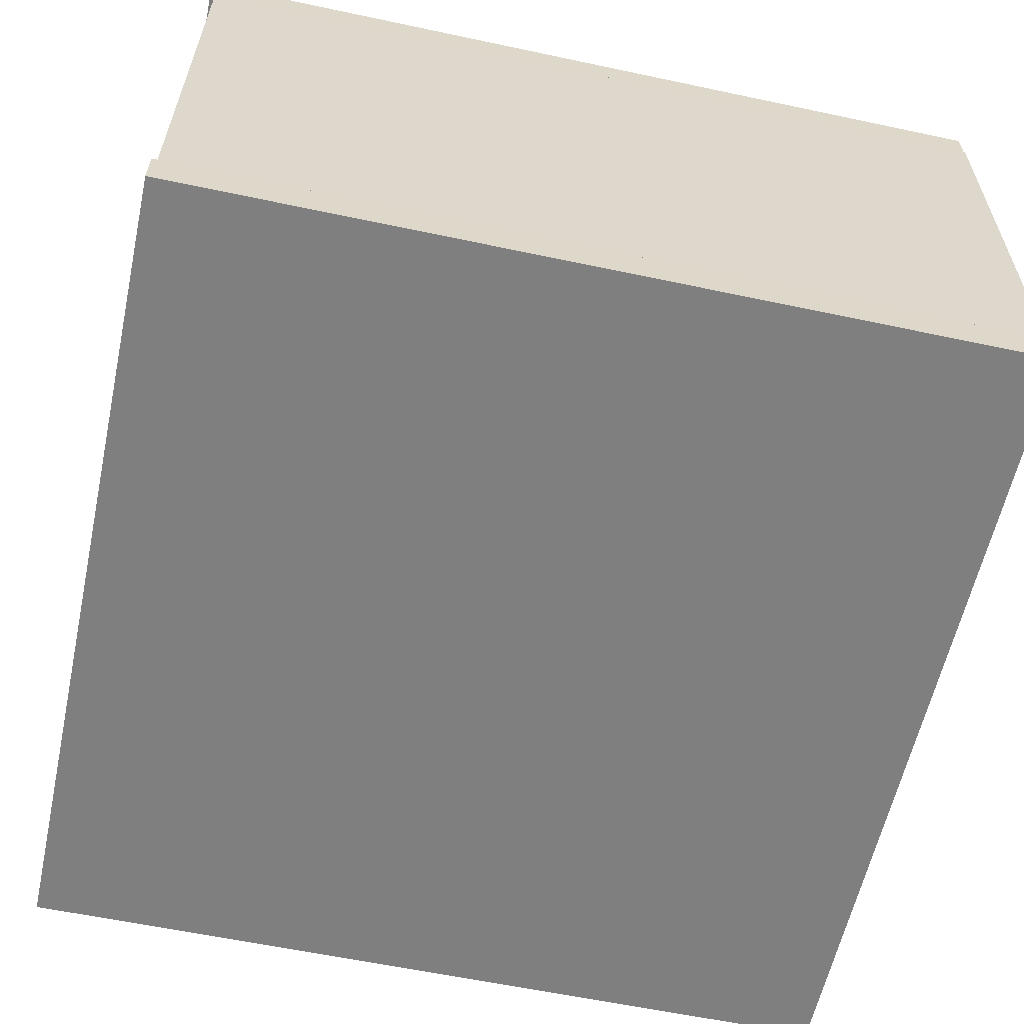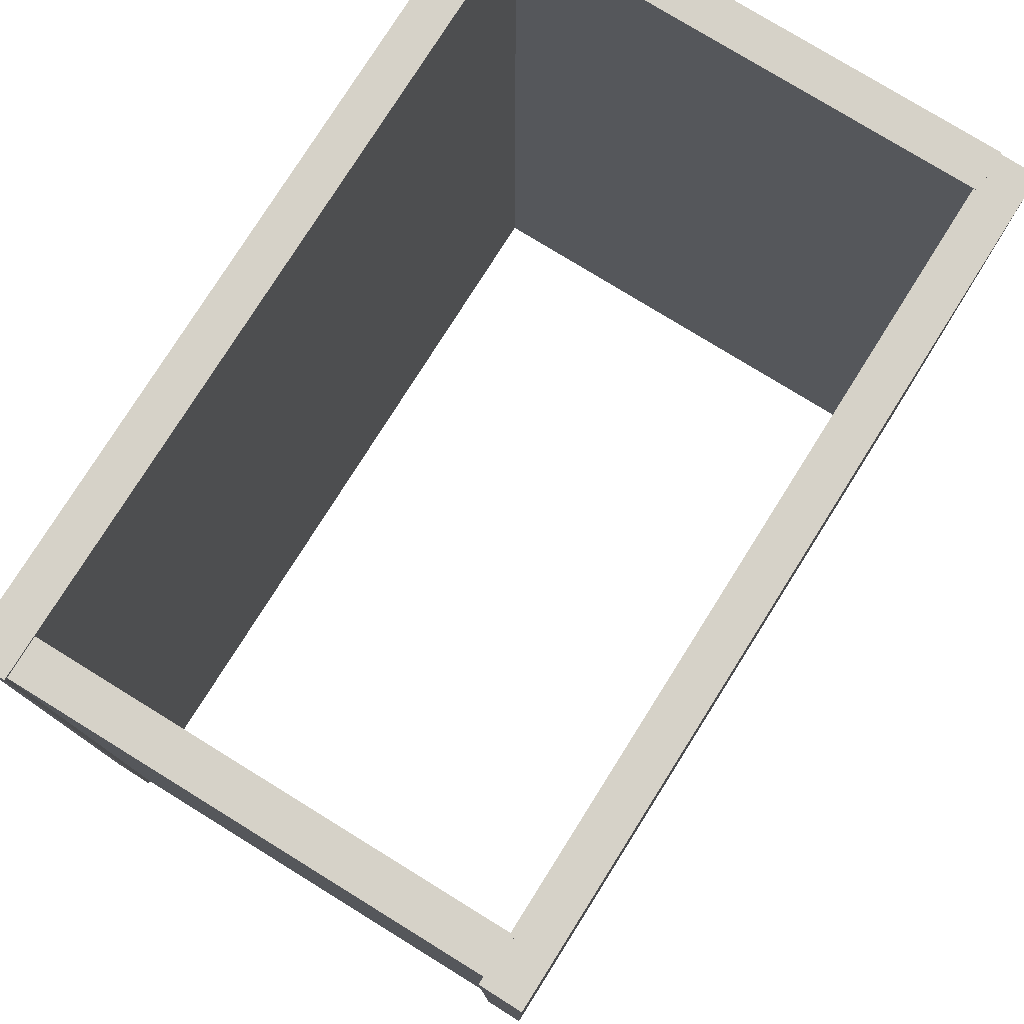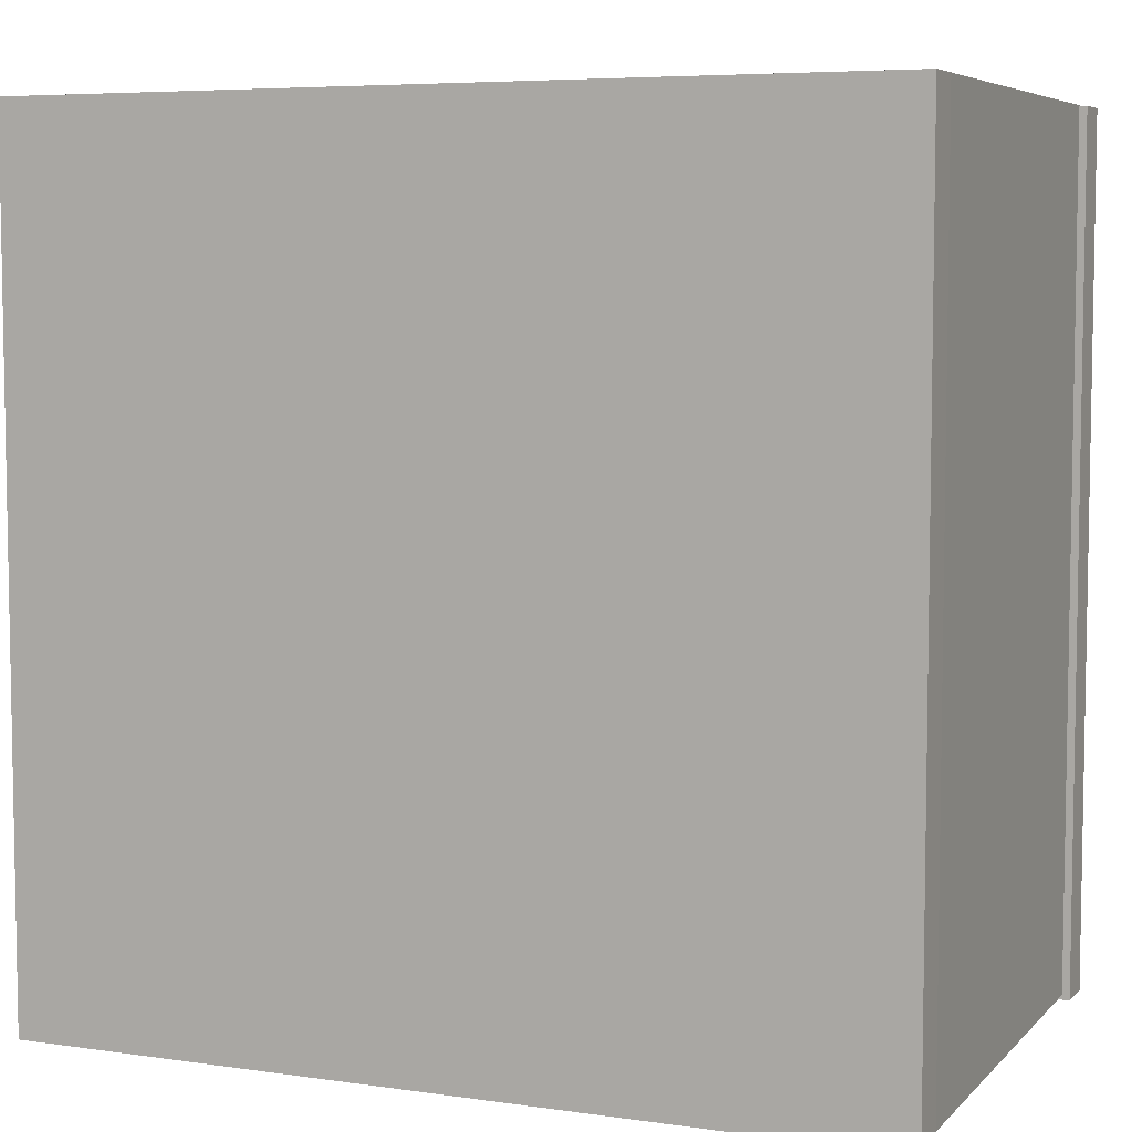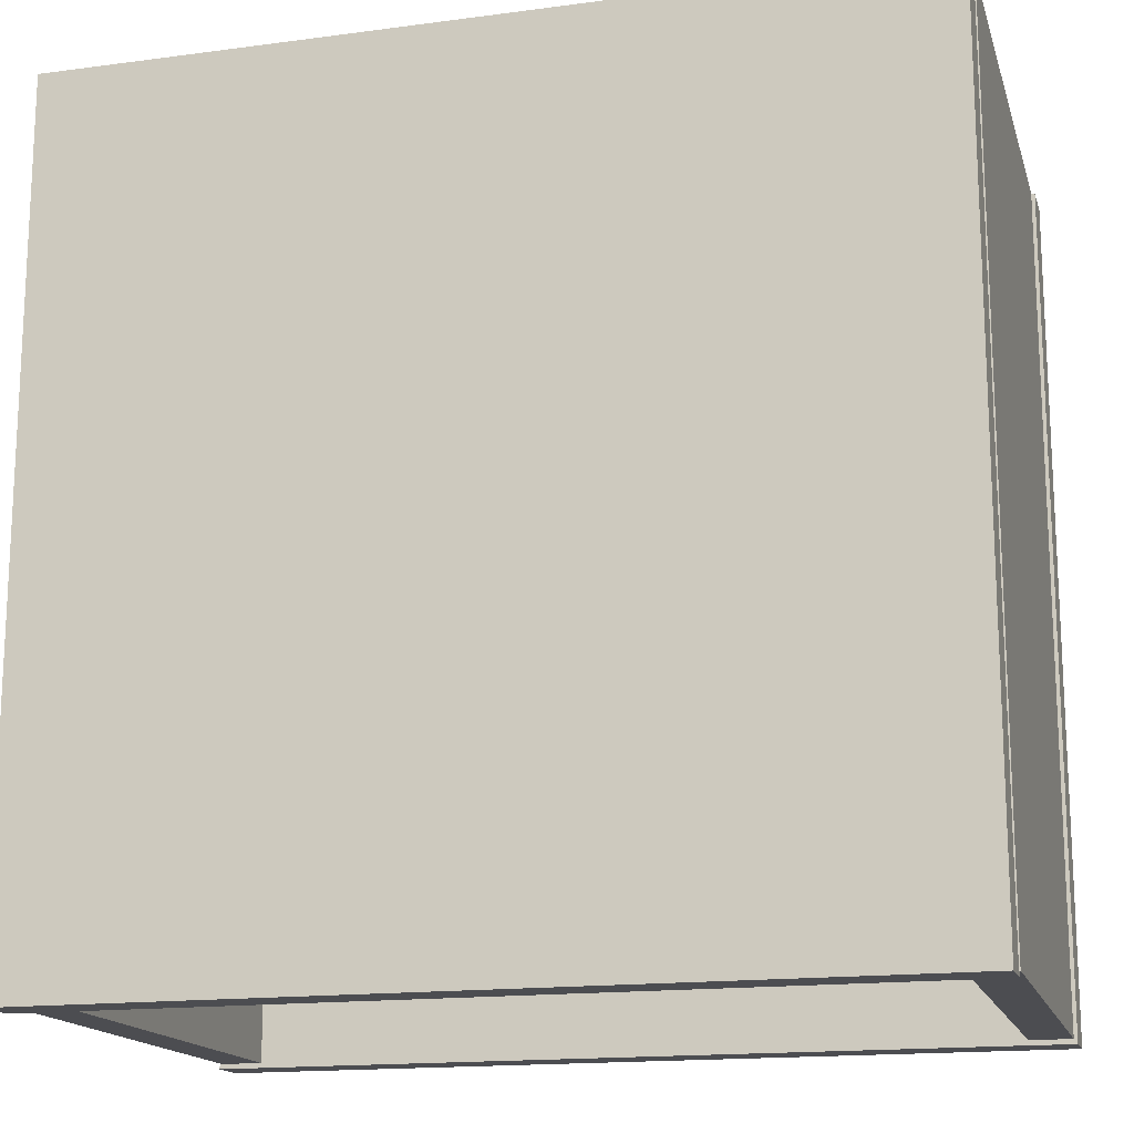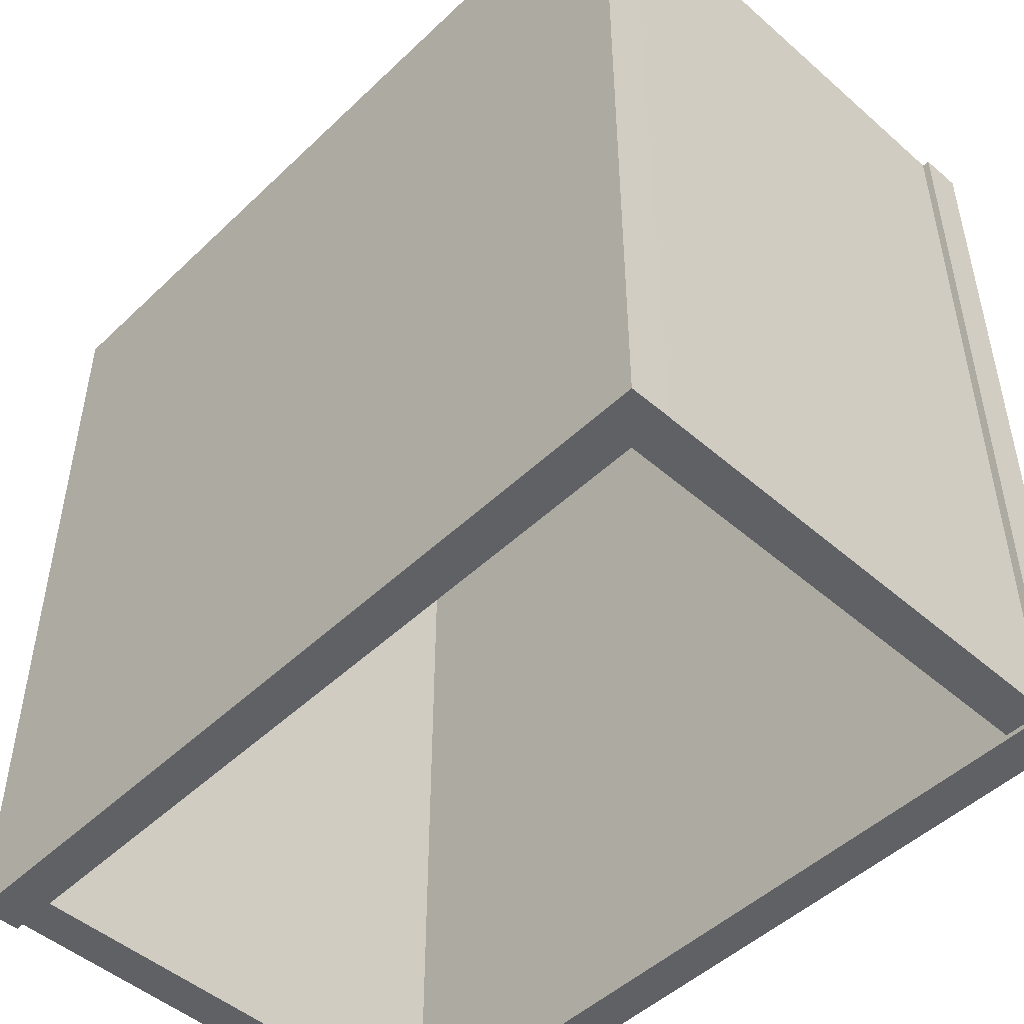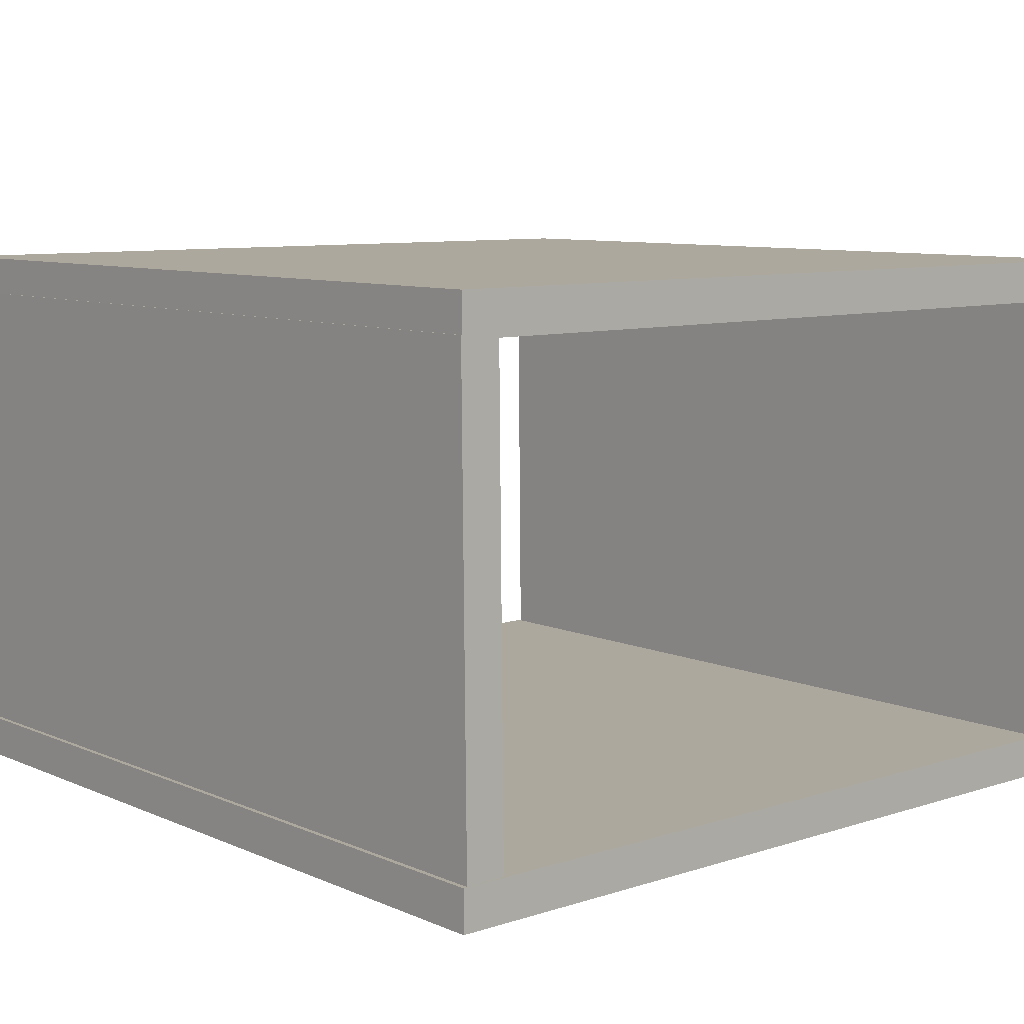
<metadata>
{"format":"obj","ext":"obj","renderer":"f3d","projection":"perspective","resolution":1024,"background":"white","views":[{"elev":-59.9,"azim":-102.3,"up":"+Y"},{"elev":78.0,"azim":122.2,"up":"+Z"},{"elev":6.1,"azim":23.3,"up":"+Z"},{"elev":-16.1,"azim":-164.6,"up":"+Z"},{"elev":-48.7,"azim":46.5,"up":"+Z"},{"elev":8.7,"azim":-41.0,"up":"+Y"}]}
</metadata>
<code>
o Cube
v -1.016 -0.05006 0.9843
v -1.016 0.0485 0.9843
v -1.016 -0.05006 -1.016
v -1.016 0.0485 -1.016
v 0.9843 -0.05006 0.9843
v 0.9843 0.0485 0.9843
v 0.9843 -0.05006 -1.016
v 0.9843 0.0485 -1.016
v 0.05535 0.002727 0.05535
f 1 5 7 3
f 4 3 7 8
f 8 7 5 6
f 6 2 4 8
f 2 1 3 4
f 6 5 1 2
l 3 9
o Cube.001
v 0.8684 1.168 0.9856
v 0.9665 1.169 0.9856
v 0.8684 1.168 -1.005
v 0.9665 1.169 -1.005
v 0.8797 0.05 0.9856
v 0.9778 0.05099 0.9856
v 0.8797 0.05 -1.005
v 0.9778 0.05099 -1.005
v 0.927 0.5697 0.06135
f 10 14 16 12
f 13 12 16 17
f 17 16 14 15
f 15 11 13 17
f 11 10 12 13
f 15 14 10 11
l 12 18
o Cube.002
v -1.019 1.168 0.9856
v -0.9208 1.169 0.9856
v -1.019 1.168 -1.005
v -0.9208 1.169 -1.005
v -1.008 0.05 0.9856
v -0.9095 0.05099 0.9856
v -1.008 0.05 -1.005
v -0.9095 0.05099 -1.005
v -0.9603 0.5697 0.06135
f 19 23 25 21
f 22 21 25 26
f 26 25 23 24
f 24 20 22 26
f 20 19 21 22
f 24 23 19 20
l 21 27
o Cube.003
v -1.016 1.157 0.9843
v -1.016 1.256 0.9843
v -1.016 1.157 -1.016
v -1.016 1.256 -1.016
v 0.9843 1.157 0.9843
v 0.9843 1.256 0.9843
v 0.9843 1.157 -1.016
v 0.9843 1.256 -1.016
v 0.05535 1.21 0.05535
f 28 32 34 30
f 31 30 34 35
f 35 34 32 33
f 33 29 31 35
f 29 28 30 31
f 33 32 28 29
l 30 36

</code>
